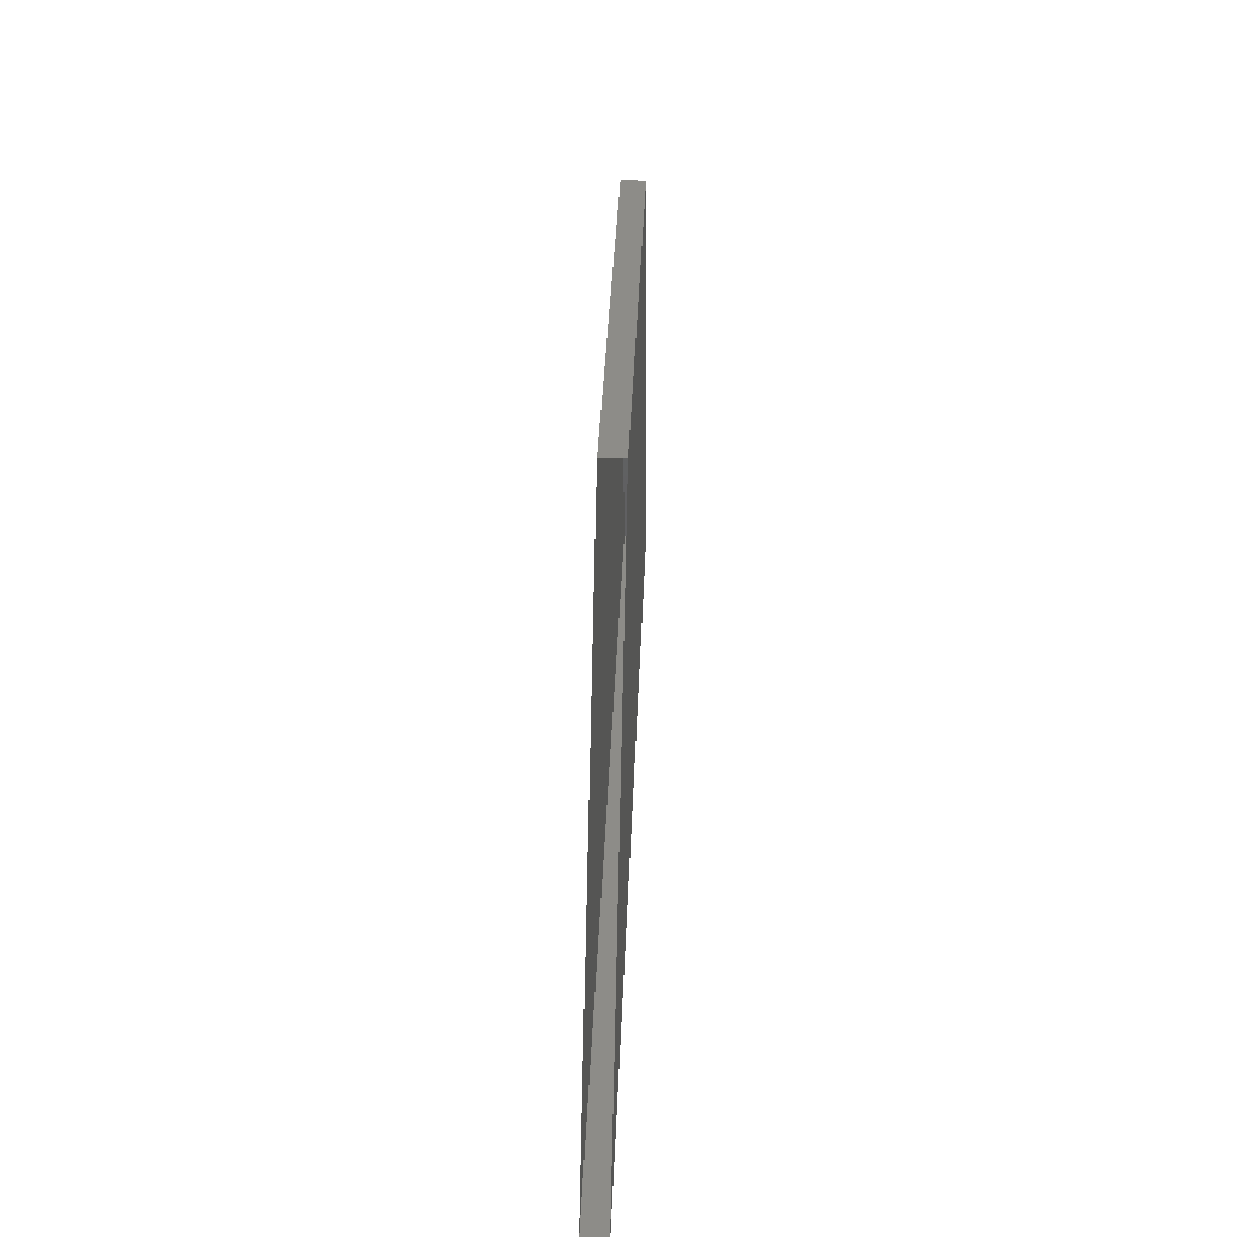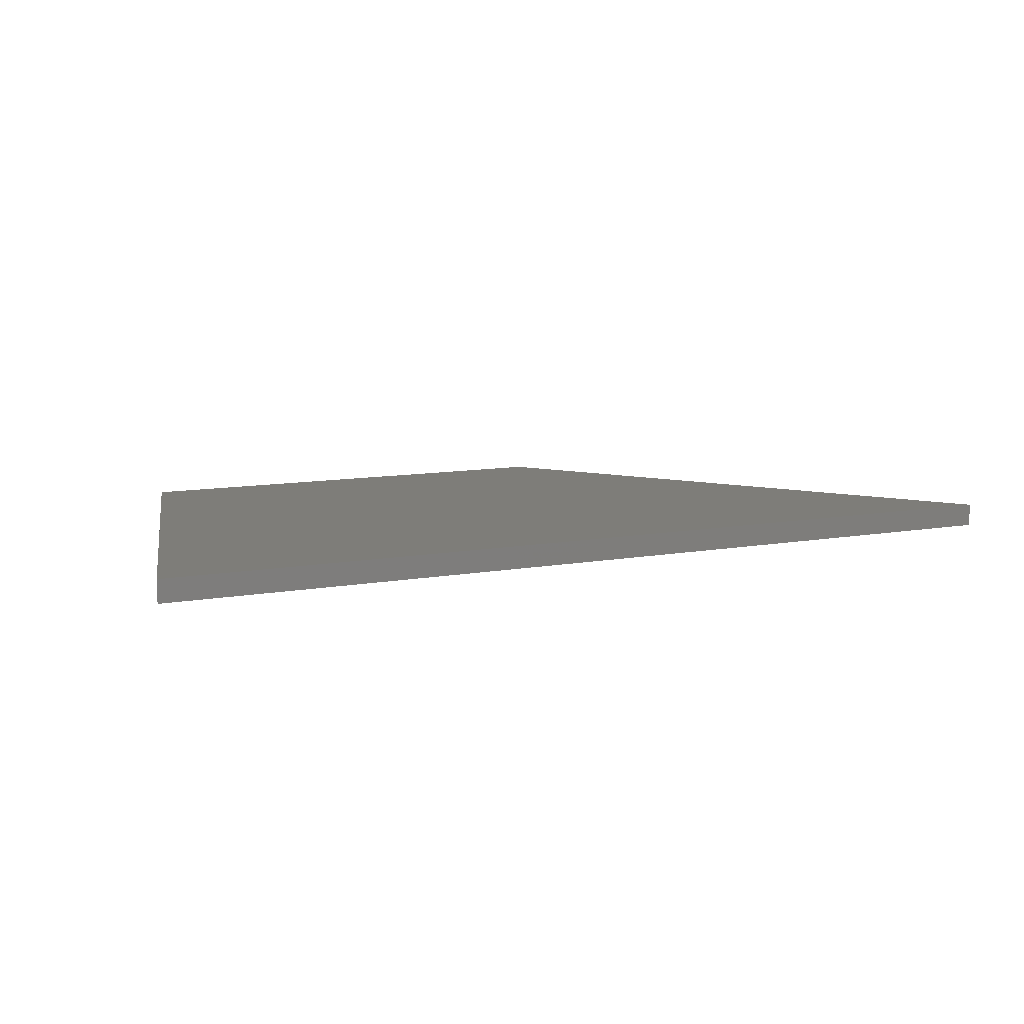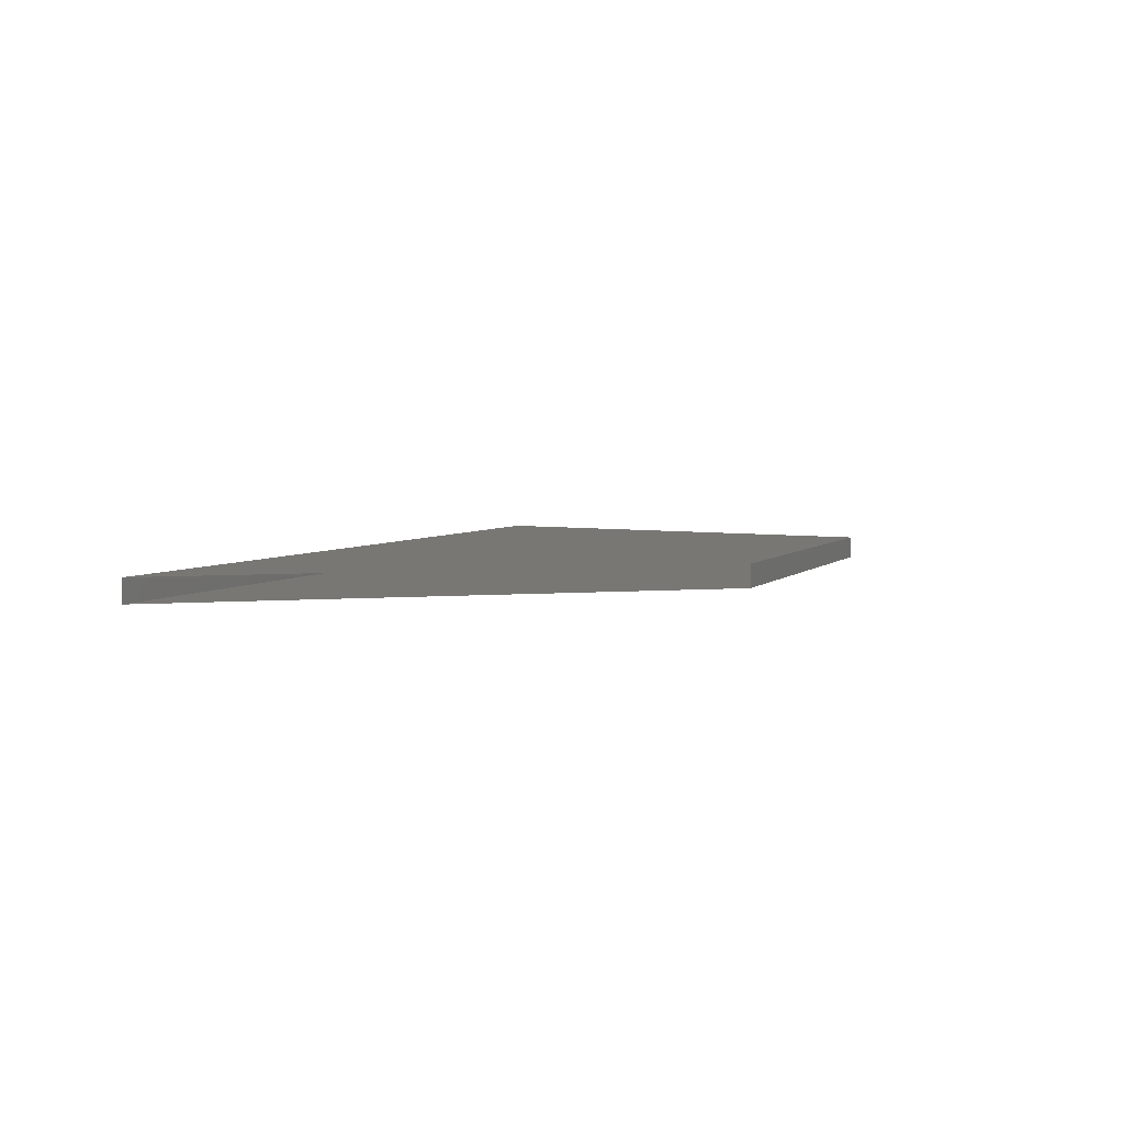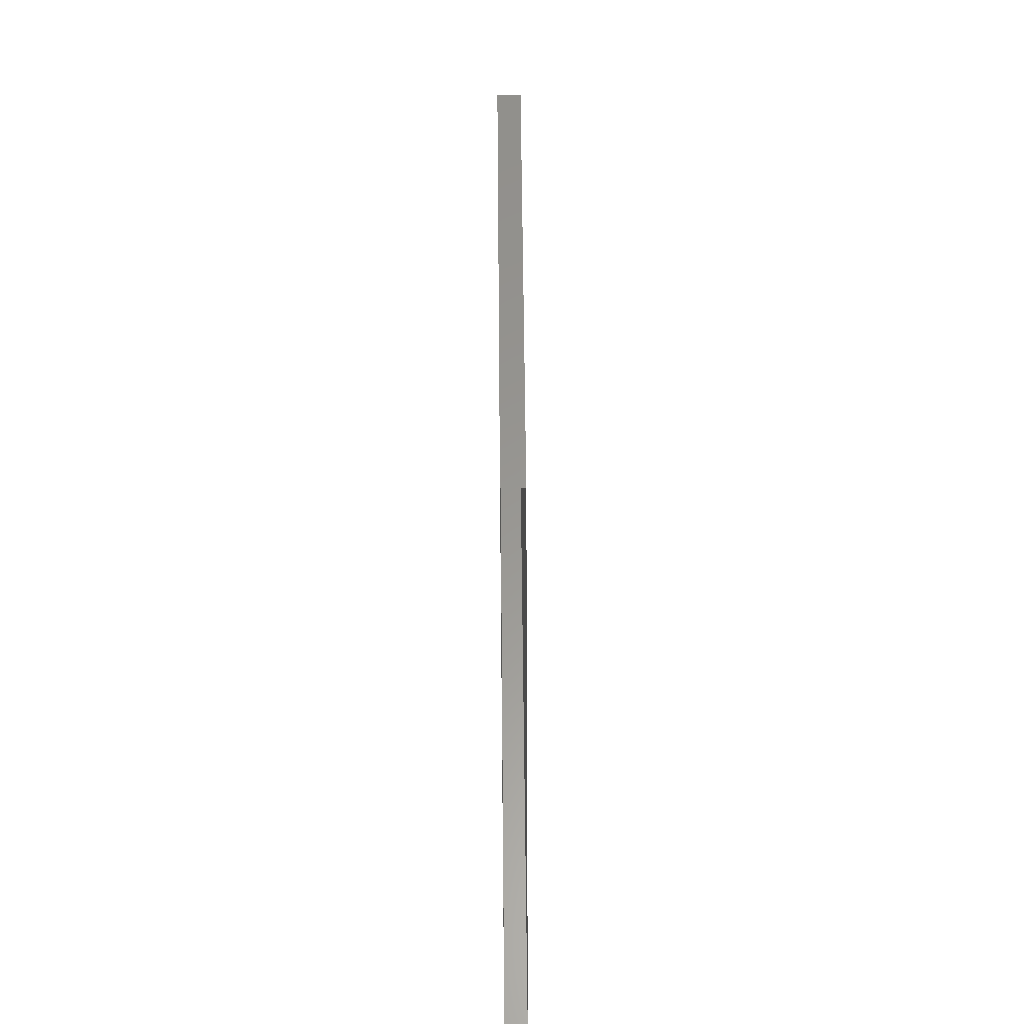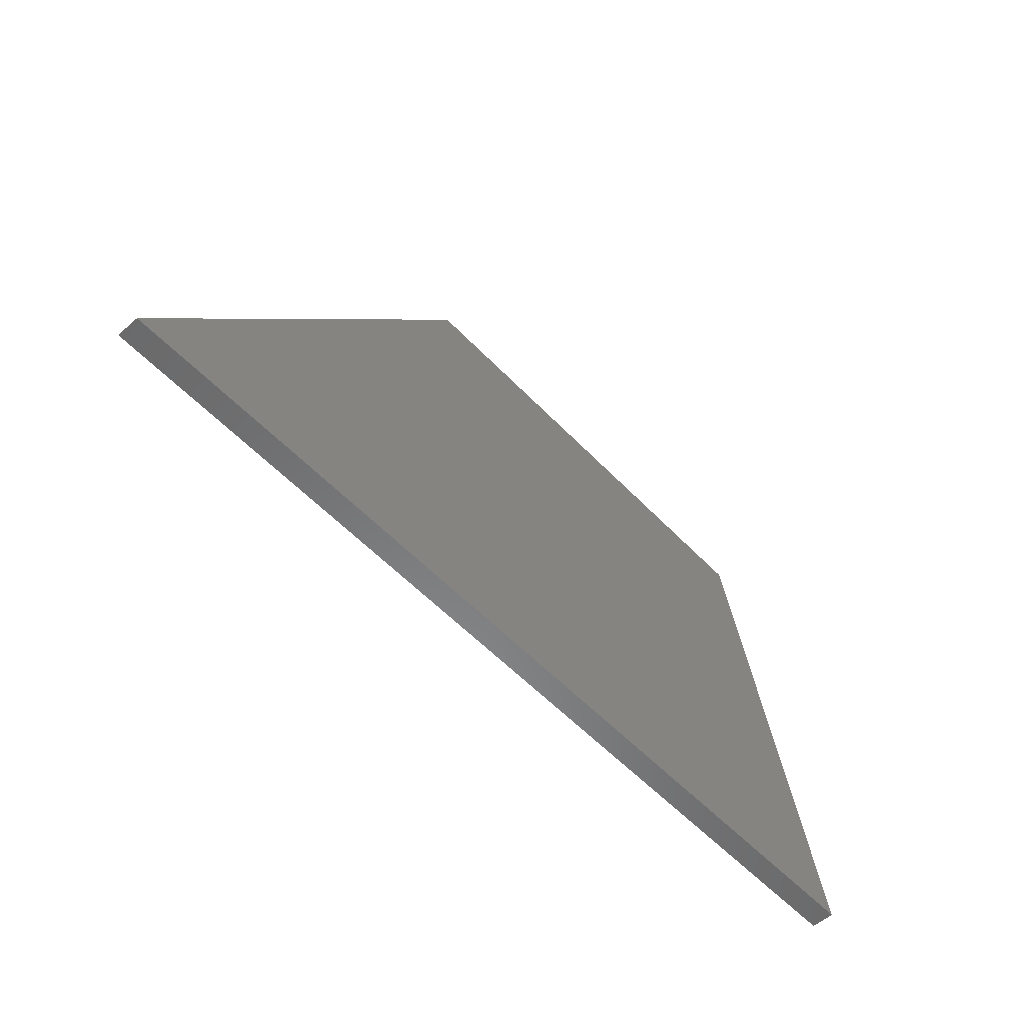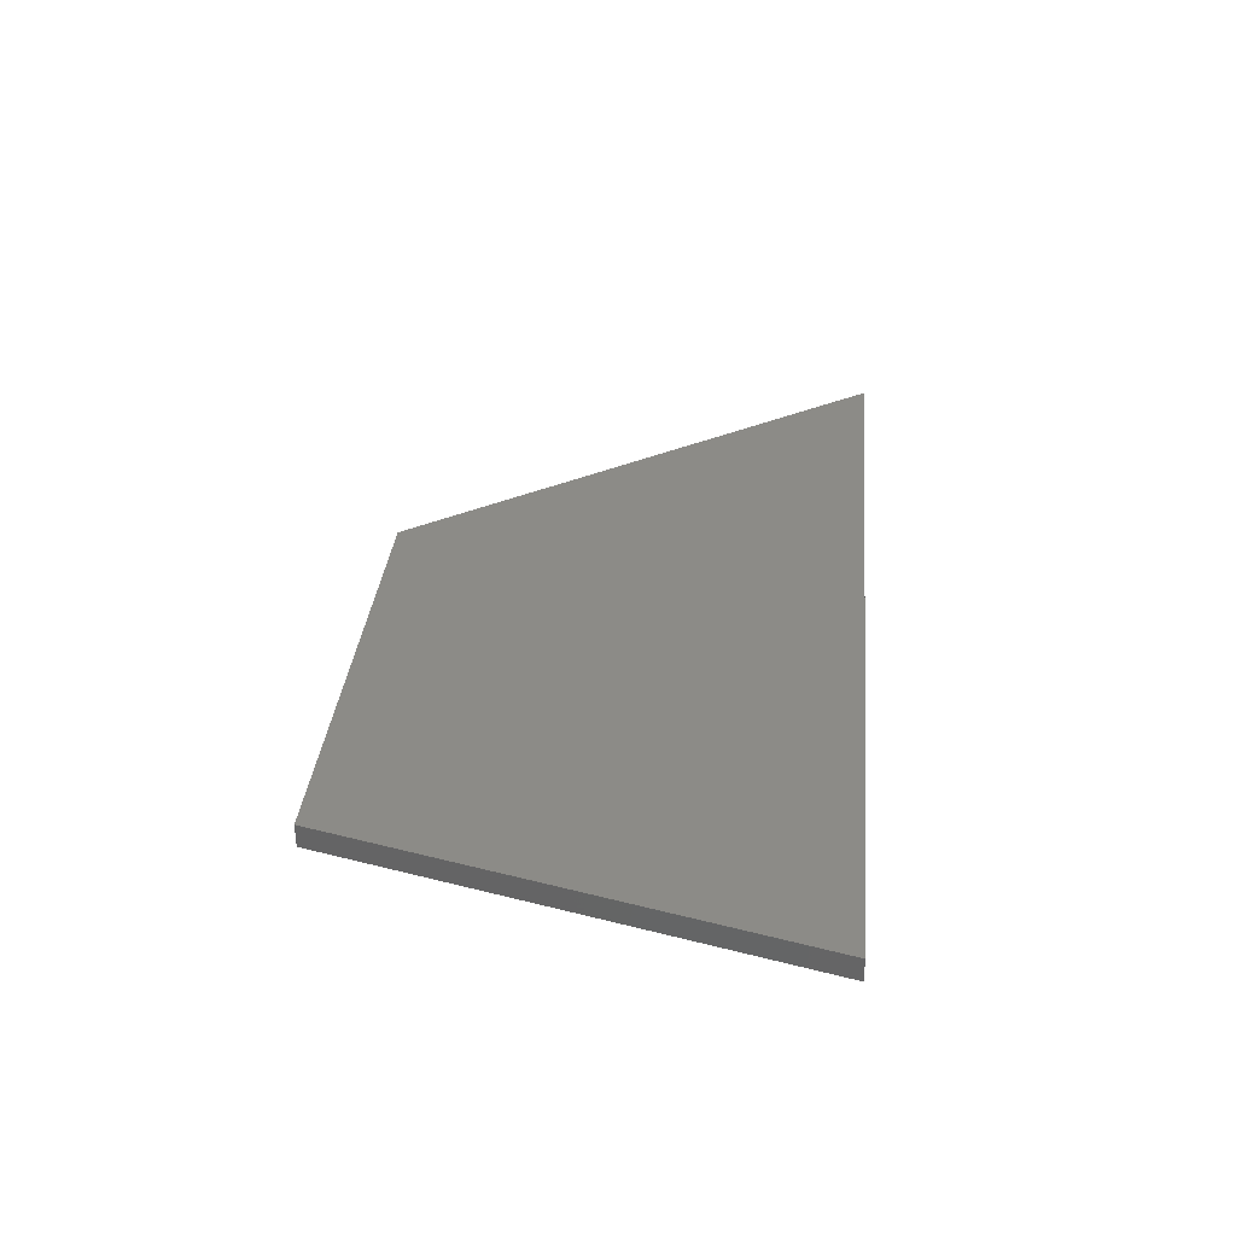
<metadata>
{"format":"stl","ext":"stl","renderer":"f3d","projection":"perspective","resolution":1024,"background":"white","views":[{"elev":36.2,"azim":92.2,"up":"+Y"},{"elev":10.4,"azim":-24.6,"up":"+Z"},{"elev":4.0,"azim":110.1,"up":"+Z"},{"elev":58.7,"azim":89.5,"up":"+Y"},{"elev":-55.7,"azim":132.6,"up":"+Y"},{"elev":33.4,"azim":-84.5,"up":"+Z"}]}
</metadata>
<code>
# stl→obj: 8 verts, 12 faces
v 0 0 0
v 40 0 0
v 5 20 0
v 25 20 0
v 0 0 1
v 40 0 1
v 5 20 1
v 25 20 1
f 1 2 3
f 2 3 4
f 1 5 2
f 2 5 6
f 3 5 7
f 8 5 7
f 3 4 7
f 8 4 7
f 1 3 5
f 7 3 5
f 5 6 7
f 6 7 8

</code>
